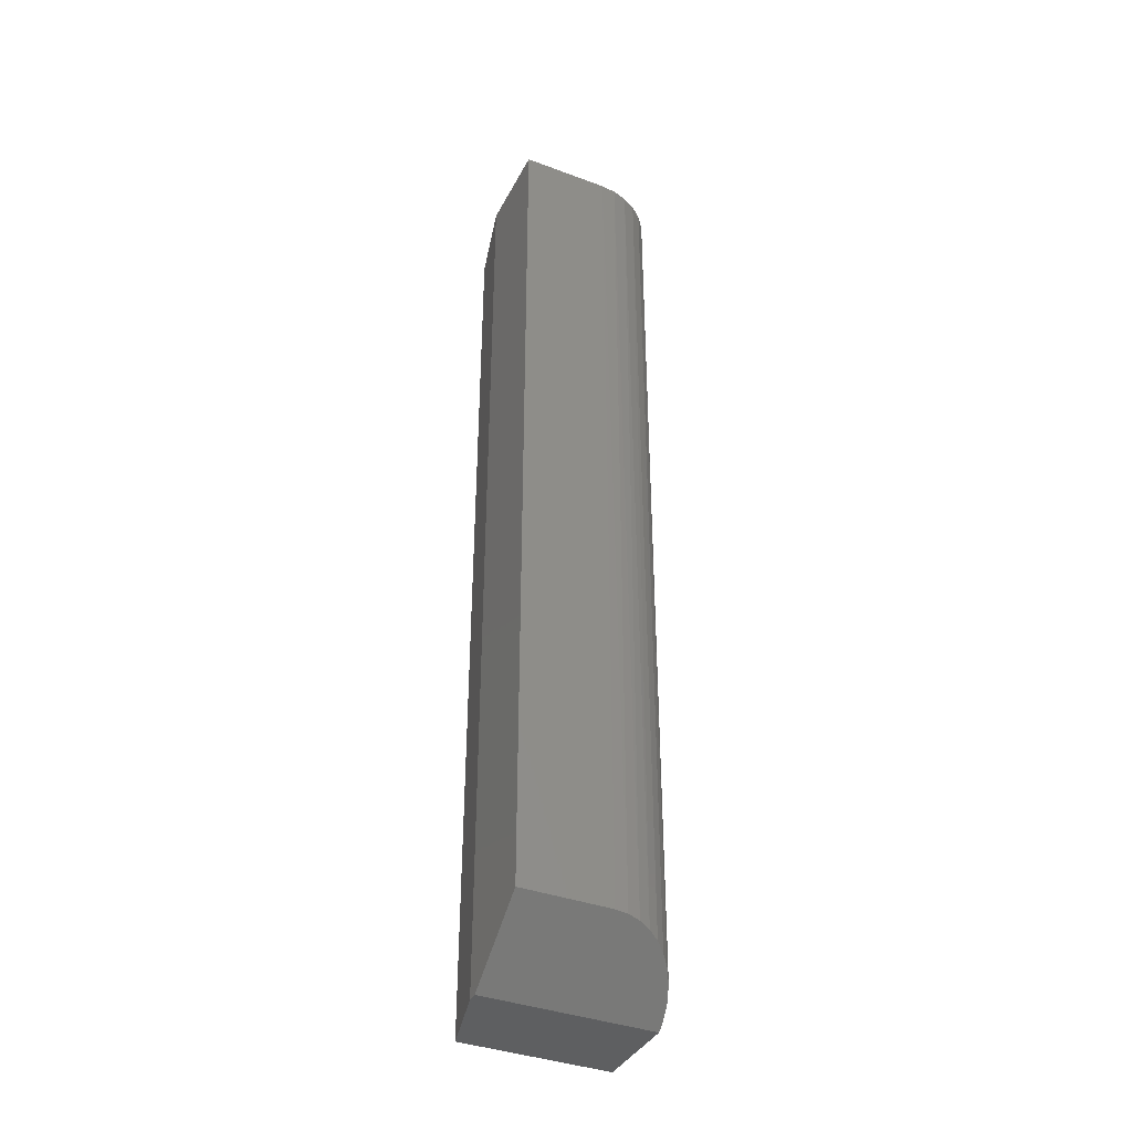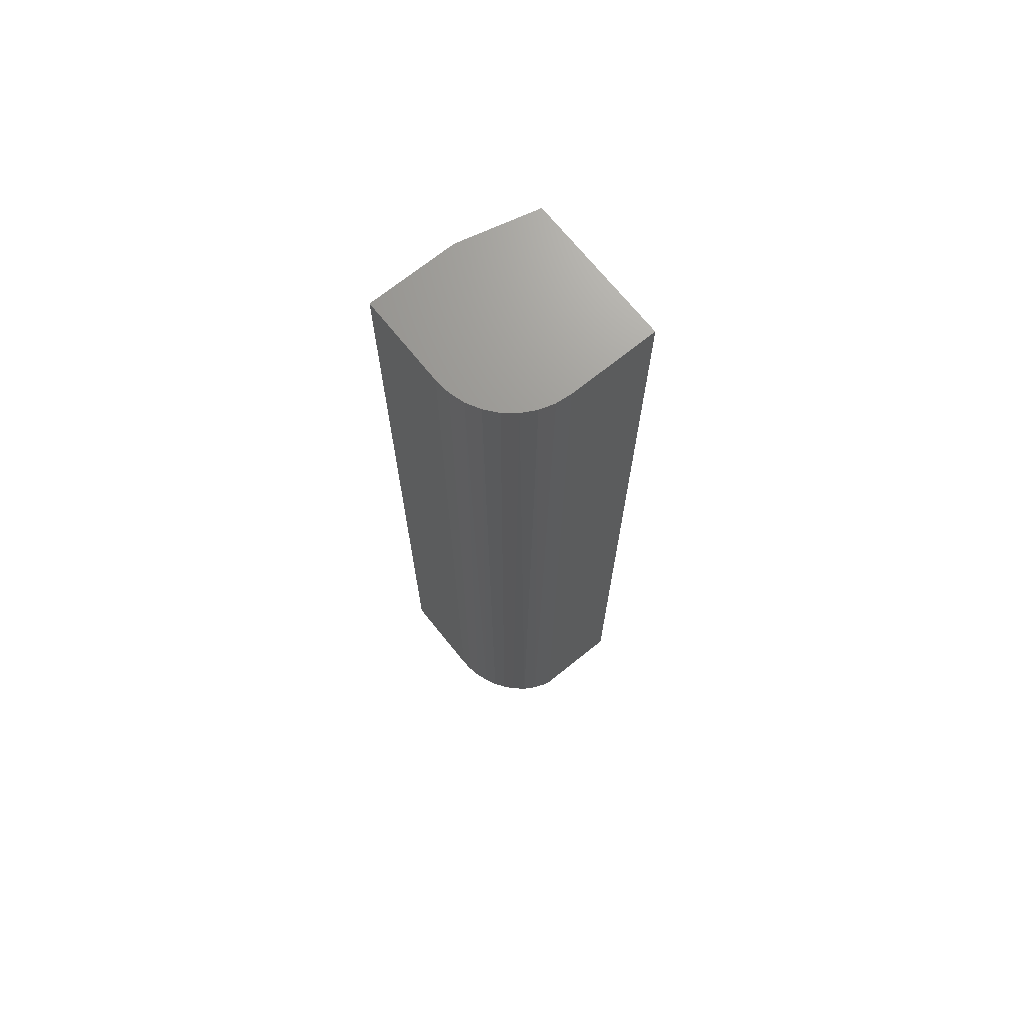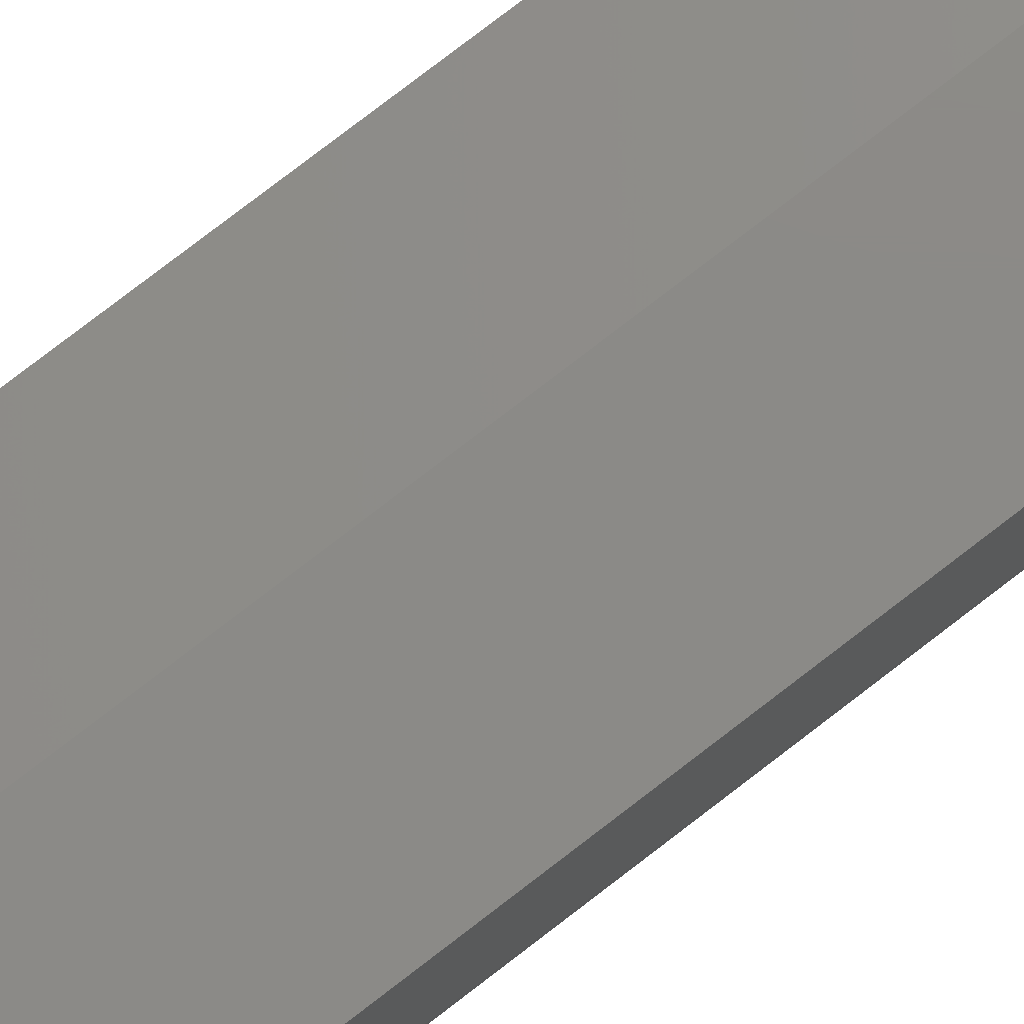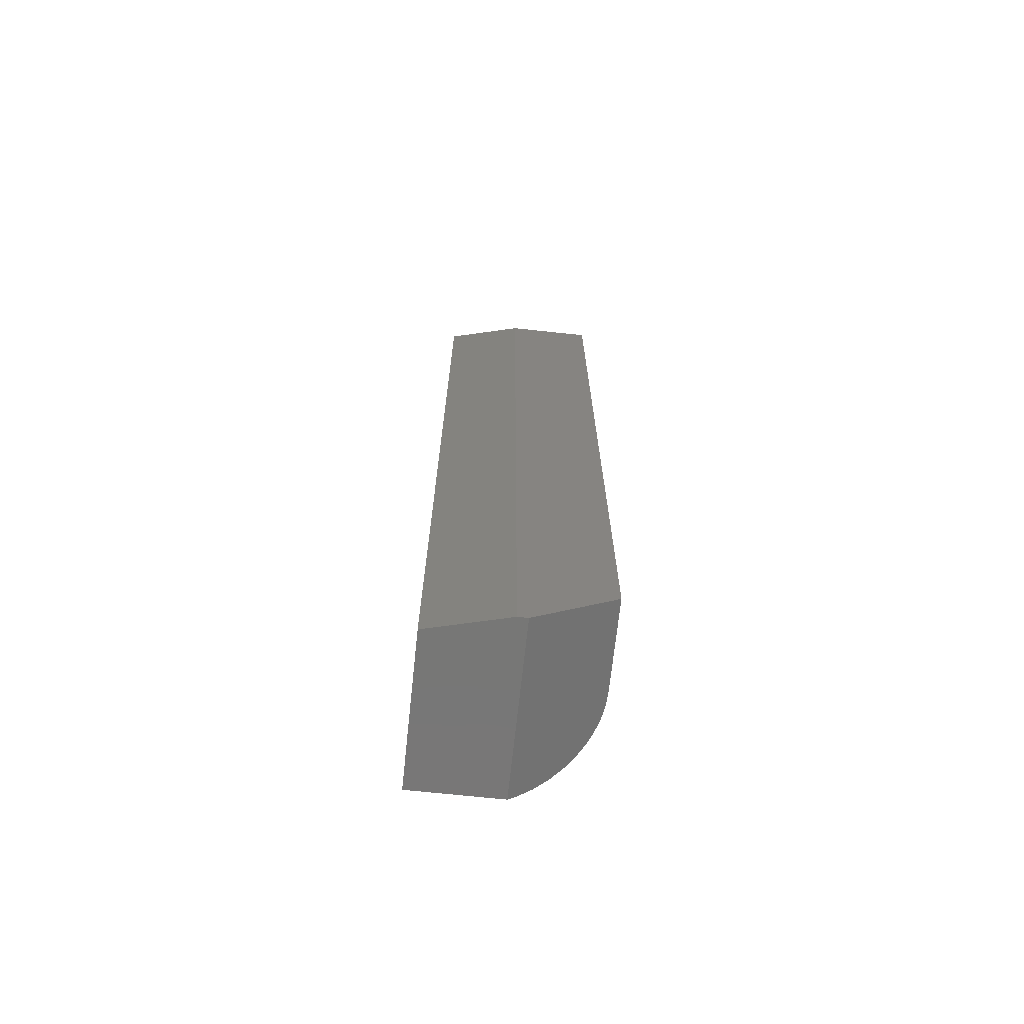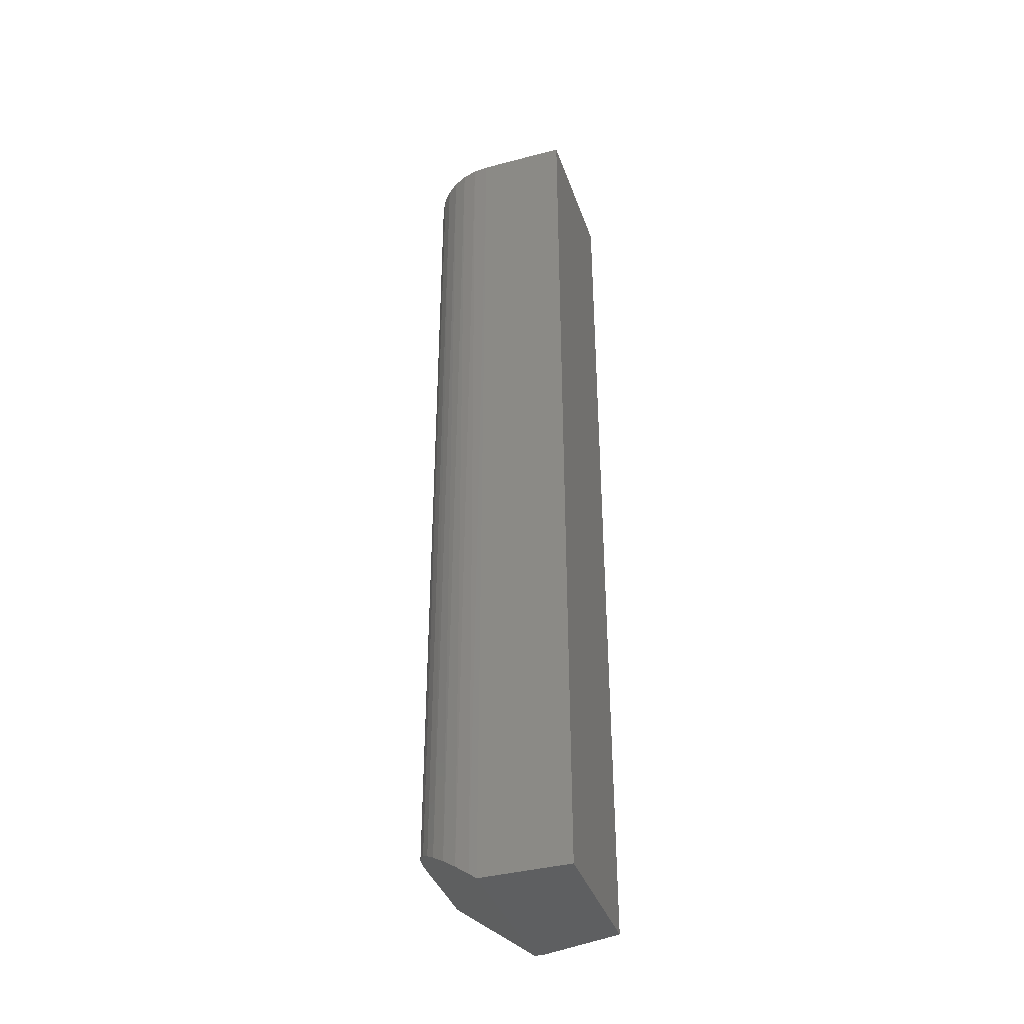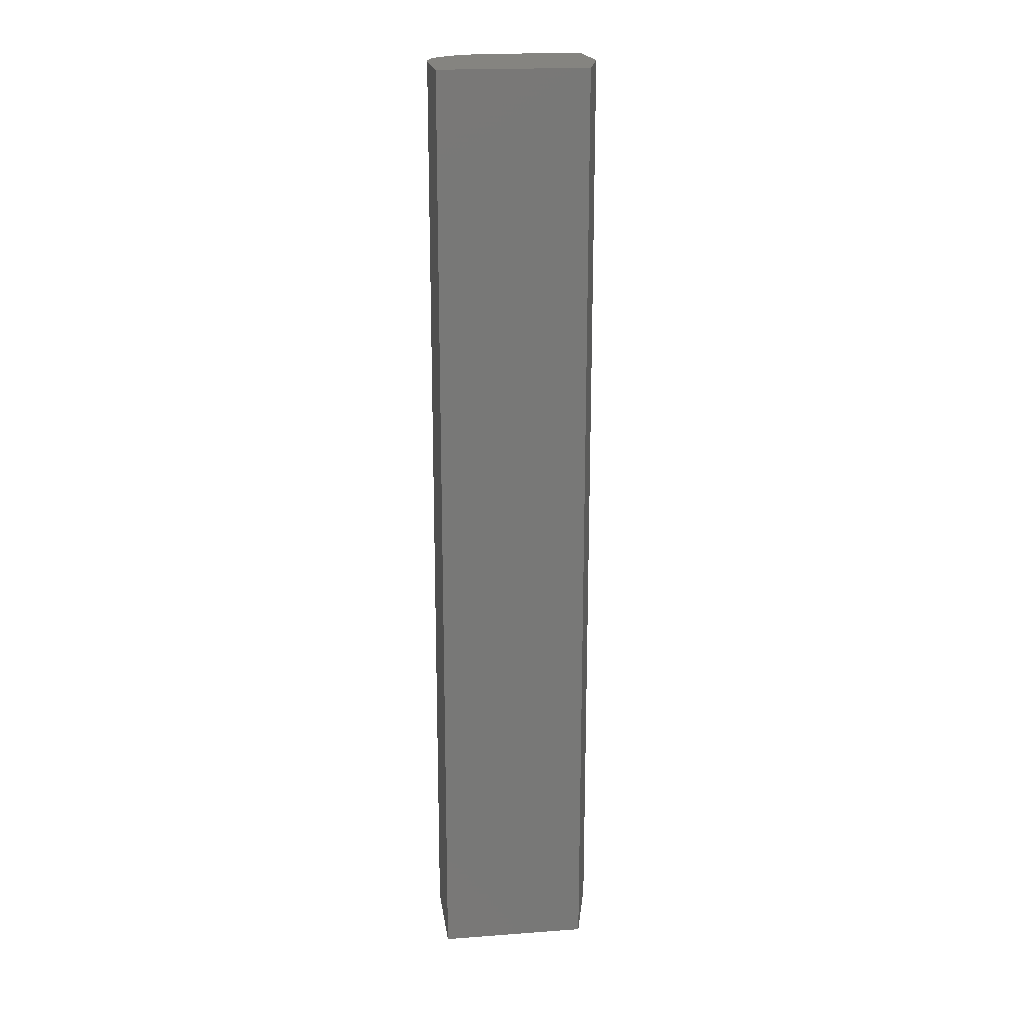
<metadata>
{"format":"stl","ext":"stl","renderer":"f3d","projection":"perspective","resolution":1024,"background":"white","views":[{"elev":-38.3,"azim":-115.1,"up":"+Z"},{"elev":70.2,"azim":-38.8,"up":"+Z"},{"elev":78.0,"azim":-127.6,"up":"+Y"},{"elev":-69.8,"azim":173.9,"up":"+Z"},{"elev":-38.7,"azim":18.3,"up":"+Z"},{"elev":19.4,"azim":82.2,"up":"+Z"}]}
</metadata>
<code>
# stl→obj: 29 verts, 54 faces
v 0.007812 0.07031 0
v -0.0625 0.07031 0
v -0.0625 -1.388e-17 0
v 0.07031 0.05469 0
v -0.0613 -0.01219 0
v -0.05774 -0.02392 0
v -0.05197 -0.03472 0
v -0.04419 -0.04419 0
v -0.03472 -0.05197 0
v -0.02392 -0.05774 0
v -0.01219 -0.0613 0
v -6.939e-18 -0.0625 0
v 0.07031 -0.0625 0
v -0.005876 -0.06222 -0.7456
v -0.01694 -0.06015 -0.7373
v -0.02769 -0.05603 -0.7292
v 0 -0.0625 -0.75
v -0.03772 -0.04984 -0.7217
v -0.04454 -0.04384 -0.7166
v -0.05063 -0.03664 -0.712
v -0.05569 -0.02837 -0.7082
v -0.05943 -0.01935 -0.7054
v -0.06173 -0.009797 -0.7037
v -0.0625 -1.388e-17 -0.7031
v -0.0625 0.07031 -0.7031
v 0 0.07031 -0.75
v 0.07031 -0.0625 -0.75
v 0.007812 0.07031 -0.75
v 0.07031 0.05469 -0.75
f 1 2 3
f 4 1 3
f 4 3 5
f 4 5 6
f 4 6 7
f 4 7 8
f 4 8 9
f 4 9 10
f 4 10 11
f 4 11 12
f 4 12 13
f 14 15 16
f 17 14 16
f 17 16 18
f 17 18 19
f 17 19 20
f 17 20 21
f 17 21 22
f 17 22 23
f 17 23 24
f 17 24 25
f 17 25 26
f 2 25 3
f 3 25 24
f 12 17 13
f 13 17 27
f 28 29 26
f 26 29 27
f 26 27 17
f 12 14 17
f 12 11 14
f 3 23 5
f 3 24 23
f 5 23 22
f 5 22 6
f 6 22 21
f 6 21 7
f 21 20 7
f 8 7 20
f 8 20 19
f 8 19 18
f 8 18 9
f 9 18 16
f 9 16 10
f 10 16 15
f 10 15 11
f 11 15 14
f 26 25 28
f 28 25 2
f 28 2 1
f 13 27 4
f 4 27 29
f 4 29 1
f 1 29 28

</code>
